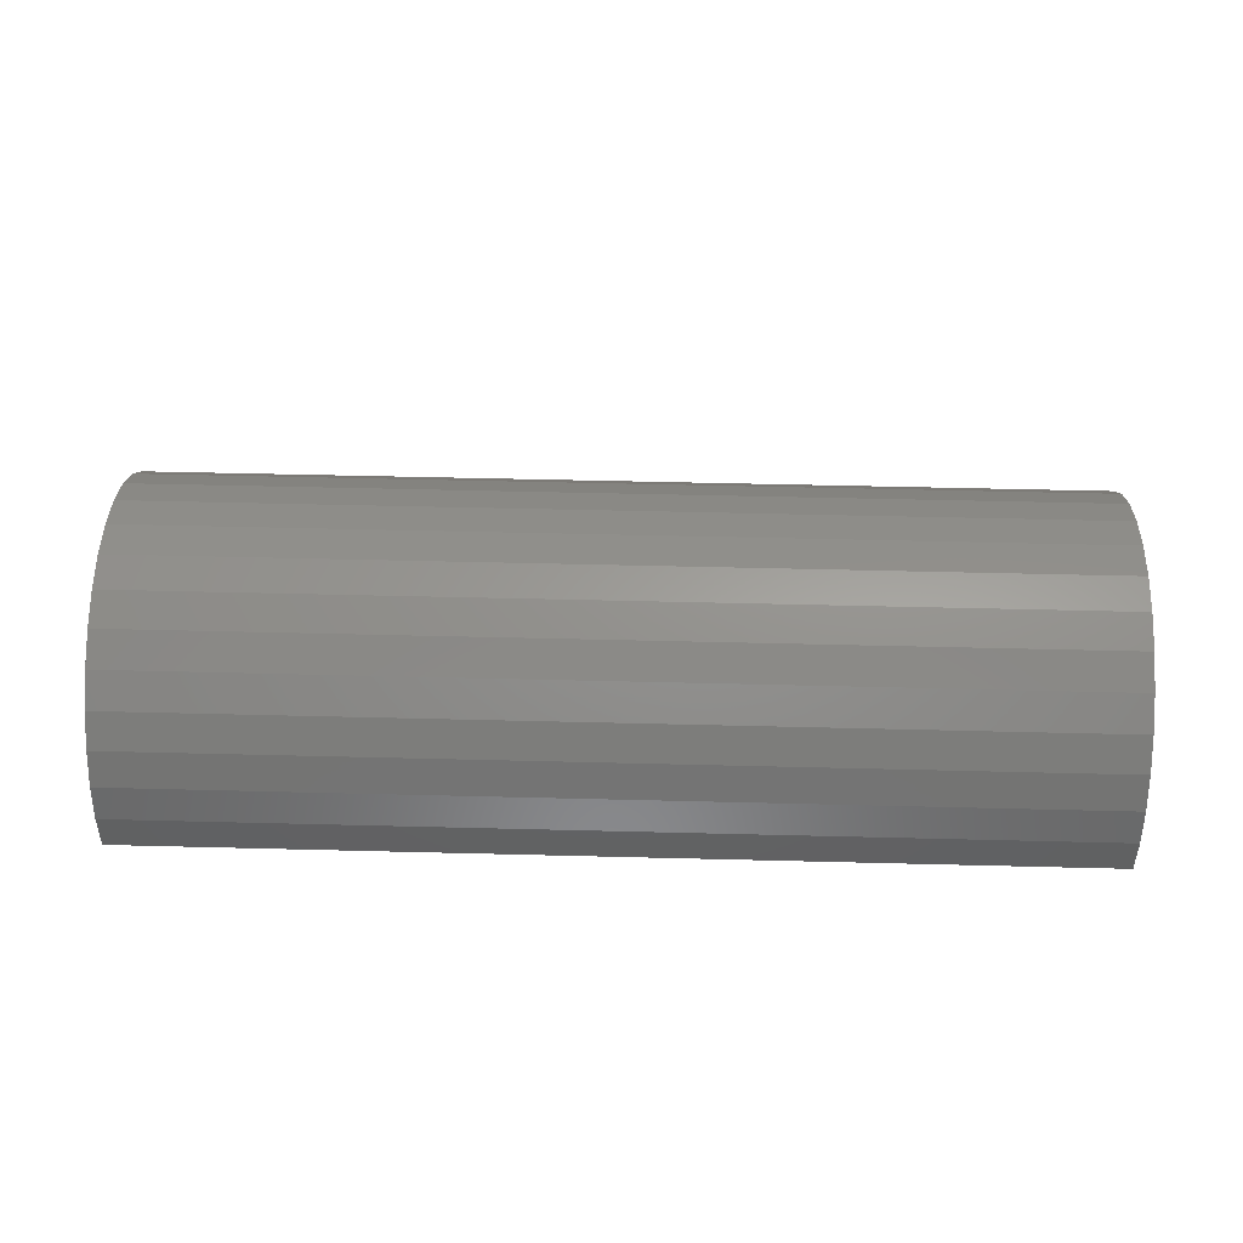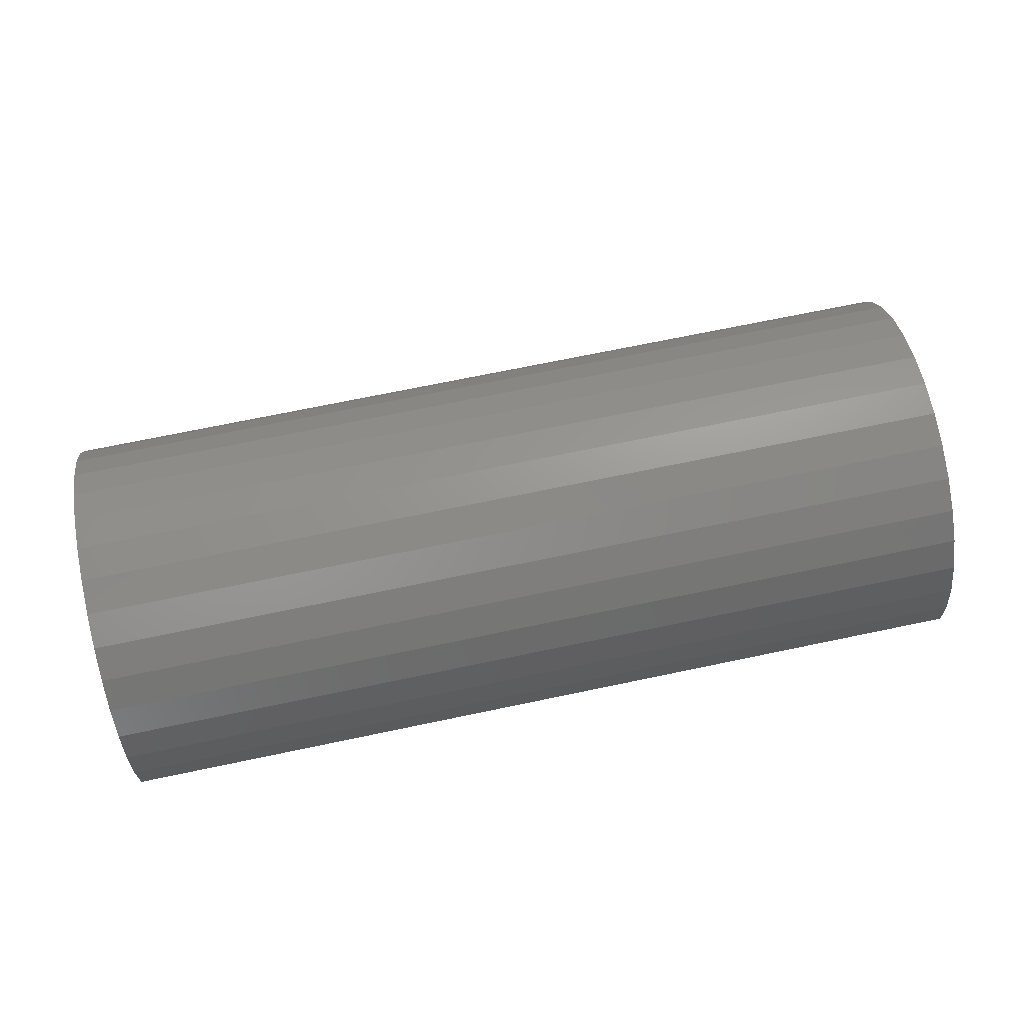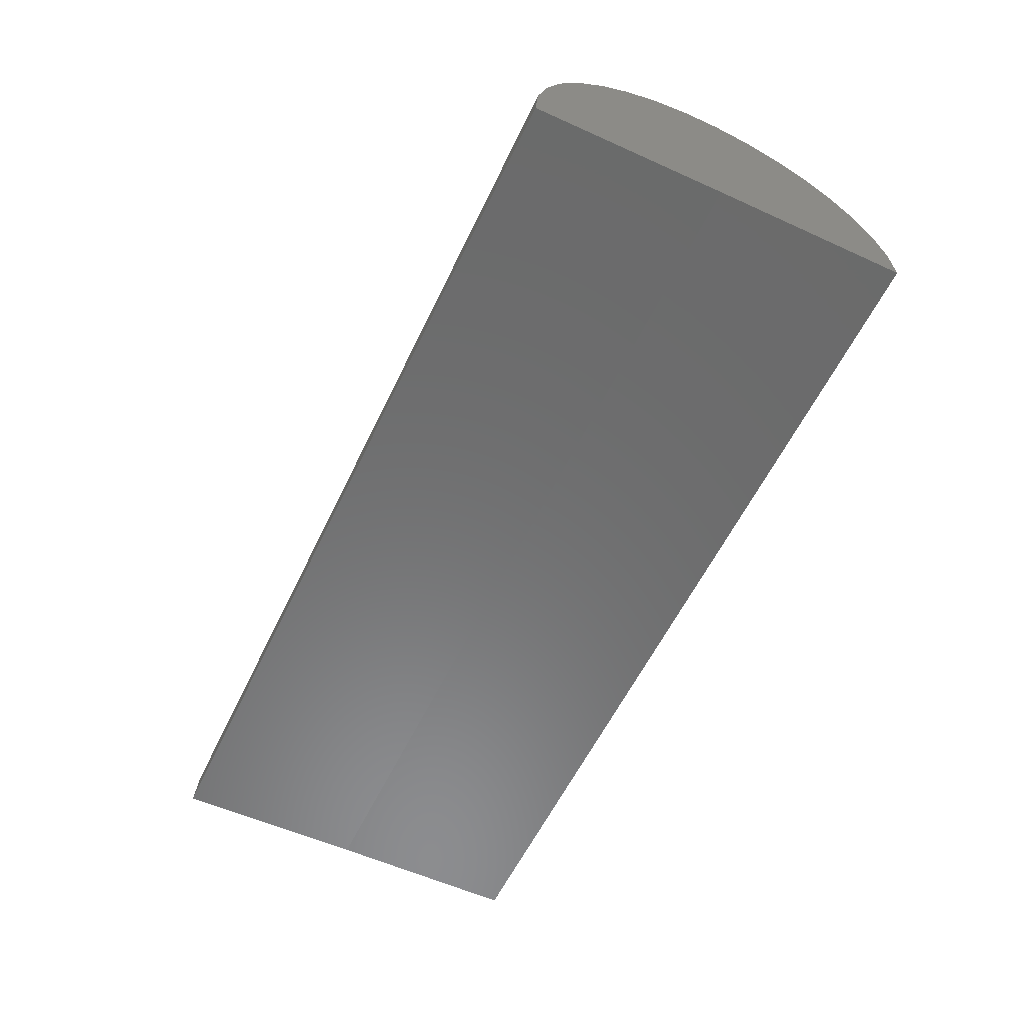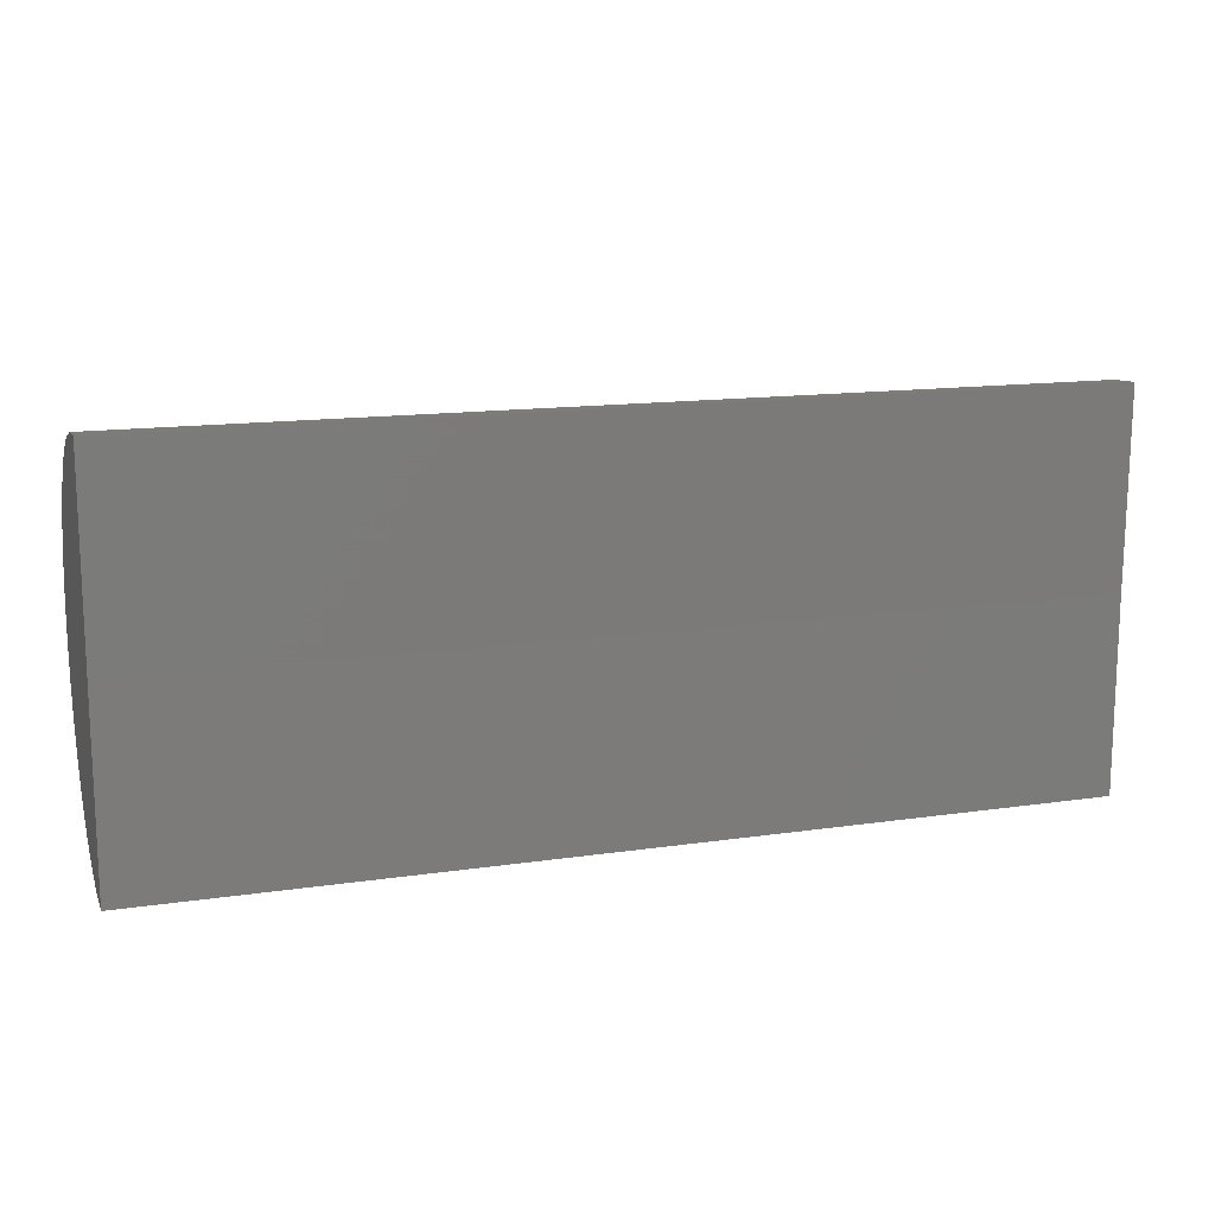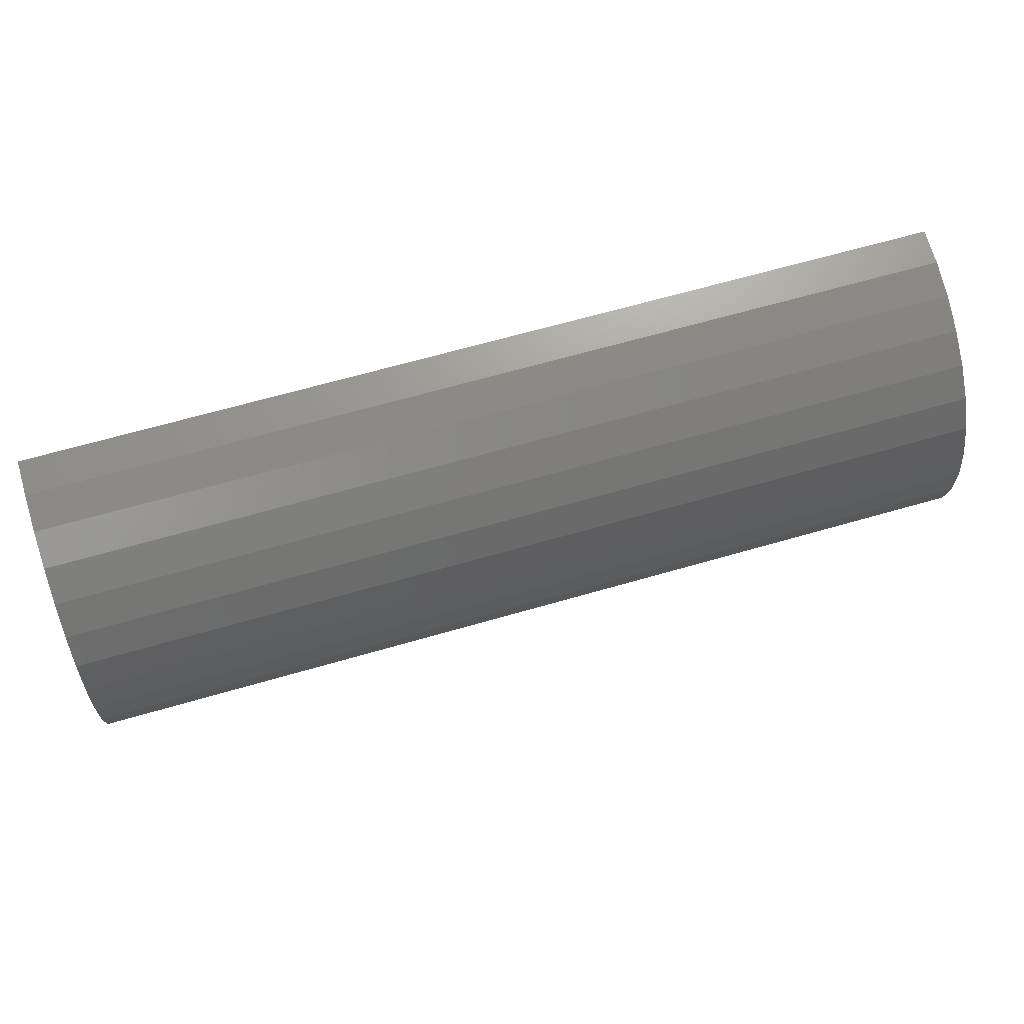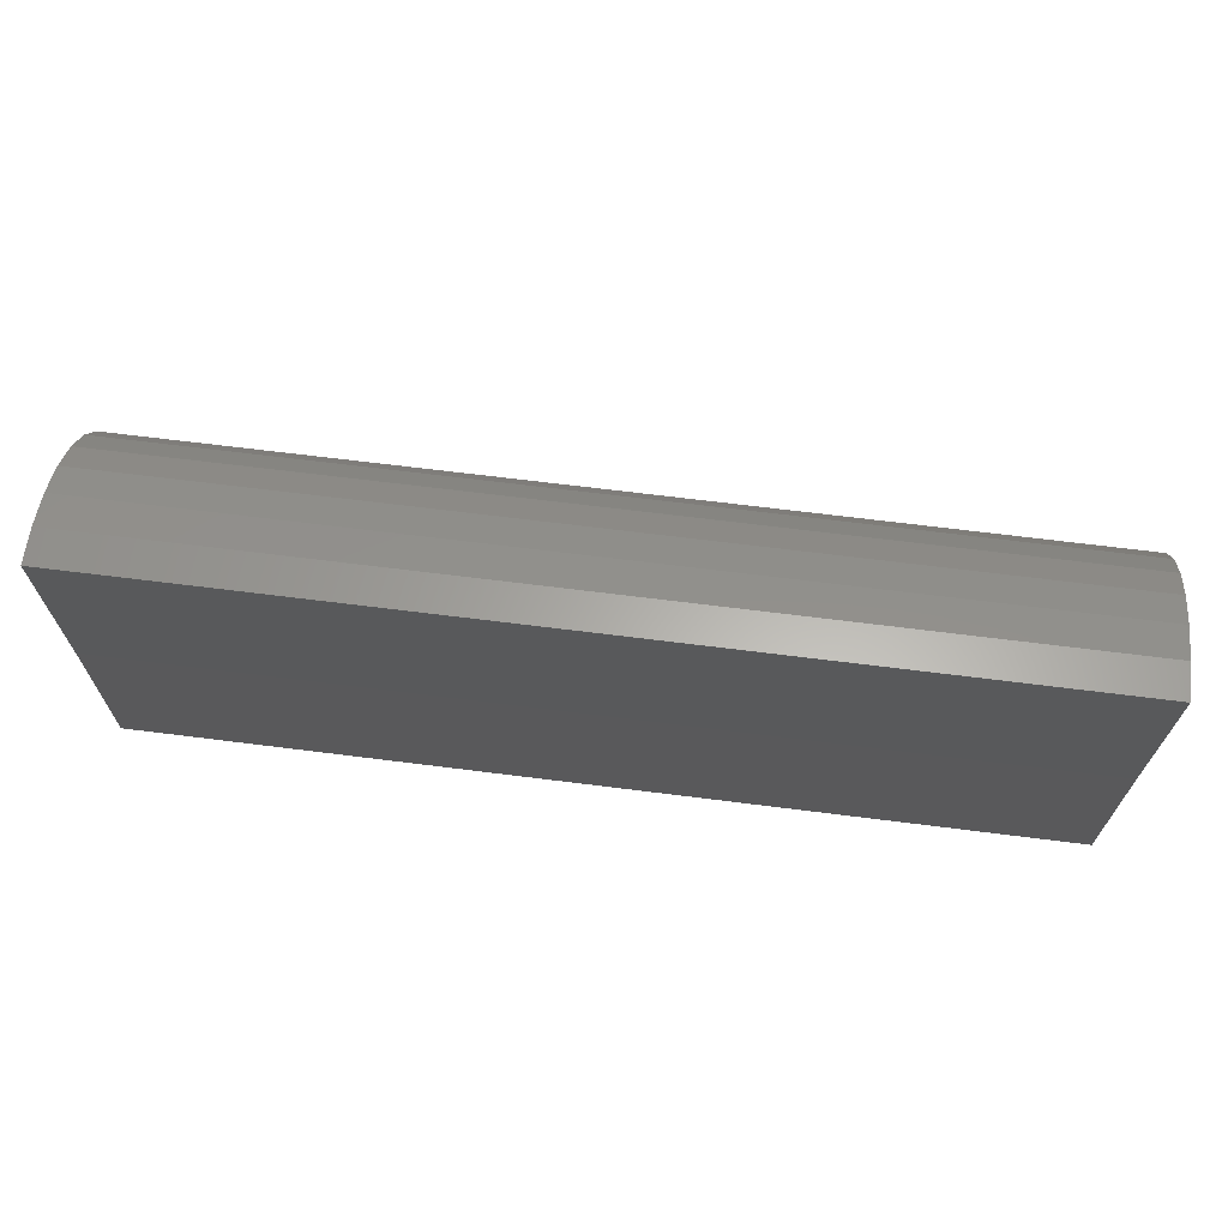
<metadata>
{"format":"stl","ext":"stl","renderer":"f3d","projection":"perspective","resolution":1024,"background":"white","views":[{"elev":50.4,"azim":1.6,"up":"+Z"},{"elev":70.5,"azim":-11.8,"up":"+Z"},{"elev":-57.7,"azim":-115.3,"up":"+Z"},{"elev":14.0,"azim":161.9,"up":"+Y"},{"elev":65.8,"azim":-16.2,"up":"+Y"},{"elev":67.4,"azim":-172.8,"up":"+Y"}]}
</metadata>
<code>
# stl→obj: 38 verts, 72 faces
v -0.75 0.4753 -0.00389
v 0.75 0.4753 -0.00389
v -0.75 0.1595 0
v 0.75 0.1595 0
v -0.75 -0.1562 0
v 0.75 -0.1562 0
v -0.75 0.4706 0.05442
v -0.75 0.2482 0.3031
v -0.75 0.1322 0.3146
v -0.75 0.1907 0.3142
v -0.75 -0.1508 0.05825
v -0.75 0.4552 0.1109
v -0.75 -0.1348 0.1145
v -0.75 0.4297 0.1635
v -0.75 -0.1086 0.1668
v -0.75 0.3949 0.2105
v -0.75 -0.07321 0.2134
v -0.75 0.352 0.2503
v -0.75 -0.02985 0.2527
v -0.75 0.3025 0.2816
v -0.75 0.02001 0.2833
v -0.75 0.07466 0.3042
v 0.75 0.4706 0.05442
v 0.75 0.1907 0.3142
v 0.75 0.1322 0.3146
v 0.75 0.2482 0.3031
v 0.75 0.07466 0.3042
v 0.75 0.02001 0.2833
v 0.75 0.3025 0.2816
v 0.75 -0.02985 0.2527
v 0.75 0.352 0.2503
v 0.75 -0.07321 0.2134
v 0.75 0.3949 0.2105
v 0.75 -0.1086 0.1668
v 0.75 0.4297 0.1635
v 0.75 -0.1348 0.1145
v 0.75 0.4552 0.1109
v 0.75 -0.1508 0.05825
f 1 2 3
f 3 2 4
f 5 3 6
f 6 3 4
f 3 7 1
f 8 9 10
f 3 5 7
f 7 5 11
f 7 11 12
f 12 11 13
f 12 13 14
f 14 13 15
f 14 15 16
f 16 15 17
f 16 17 18
f 18 17 19
f 18 19 20
f 20 19 21
f 20 21 8
f 8 21 22
f 8 22 9
f 23 4 2
f 24 25 26
f 25 27 26
f 26 27 28
f 26 28 29
f 29 28 30
f 29 30 31
f 31 30 32
f 31 32 33
f 33 32 34
f 33 34 35
f 35 34 36
f 35 36 37
f 37 36 38
f 37 38 23
f 23 38 6
f 23 6 4
f 2 1 23
f 23 1 7
f 23 7 37
f 37 7 12
f 37 12 35
f 35 12 14
f 35 14 33
f 33 14 16
f 33 16 31
f 31 16 18
f 31 18 29
f 29 18 20
f 29 20 26
f 26 20 8
f 26 8 24
f 24 8 10
f 24 10 25
f 25 10 9
f 25 9 27
f 27 9 22
f 27 22 28
f 28 22 21
f 28 21 30
f 30 21 19
f 30 19 32
f 32 19 17
f 32 17 34
f 34 17 15
f 34 15 36
f 36 15 13
f 36 13 38
f 38 13 11
f 38 11 6
f 6 11 5

</code>
